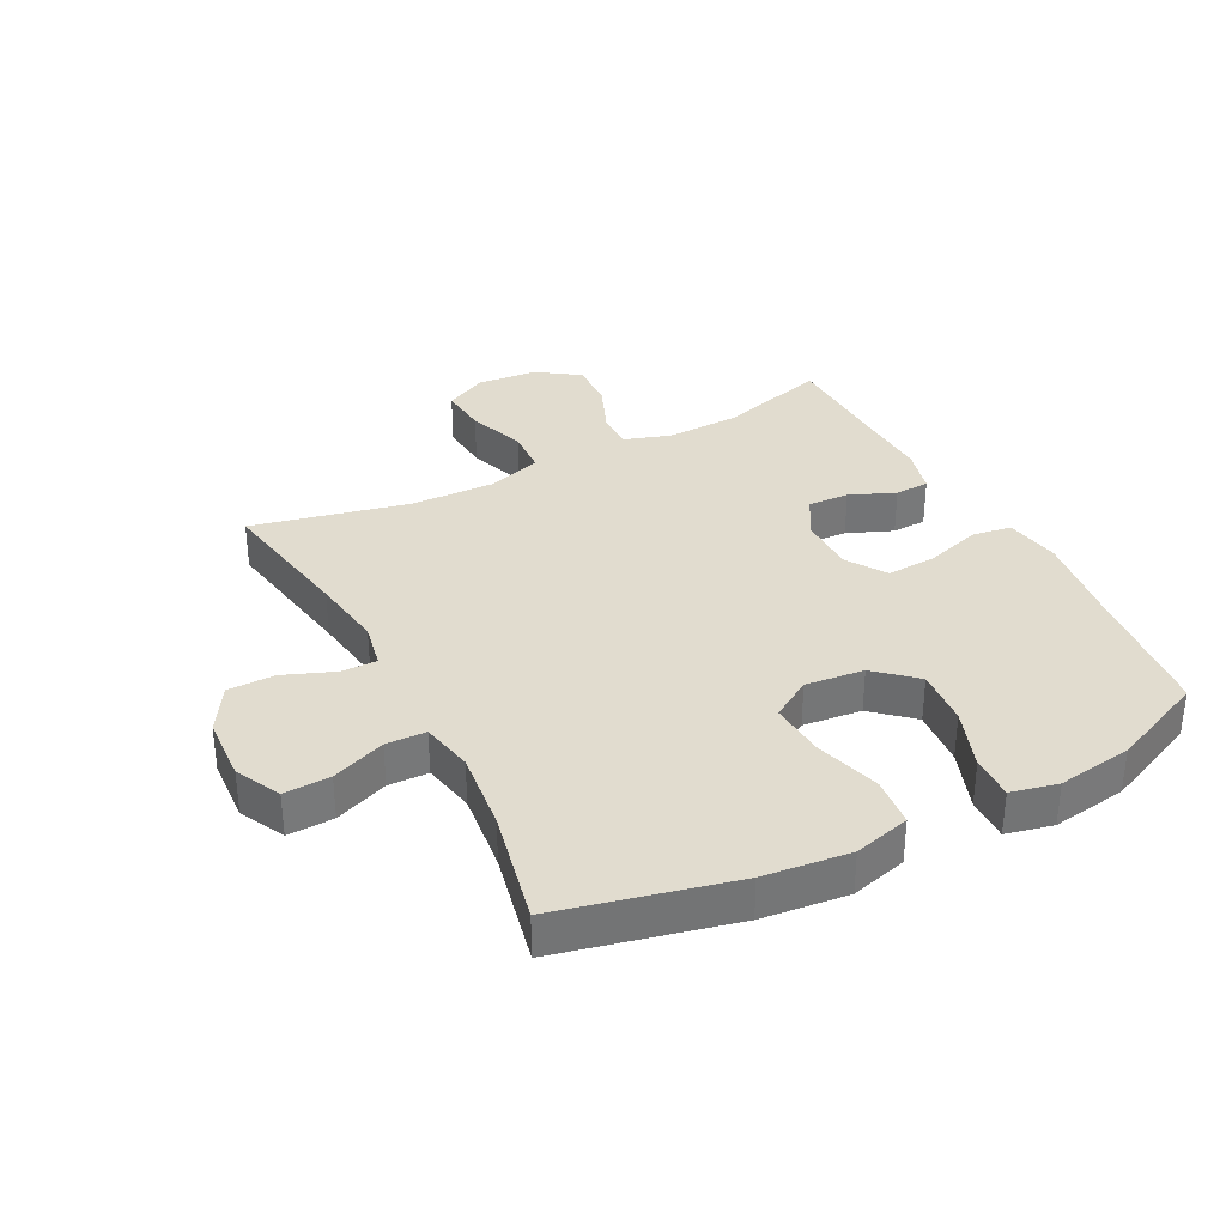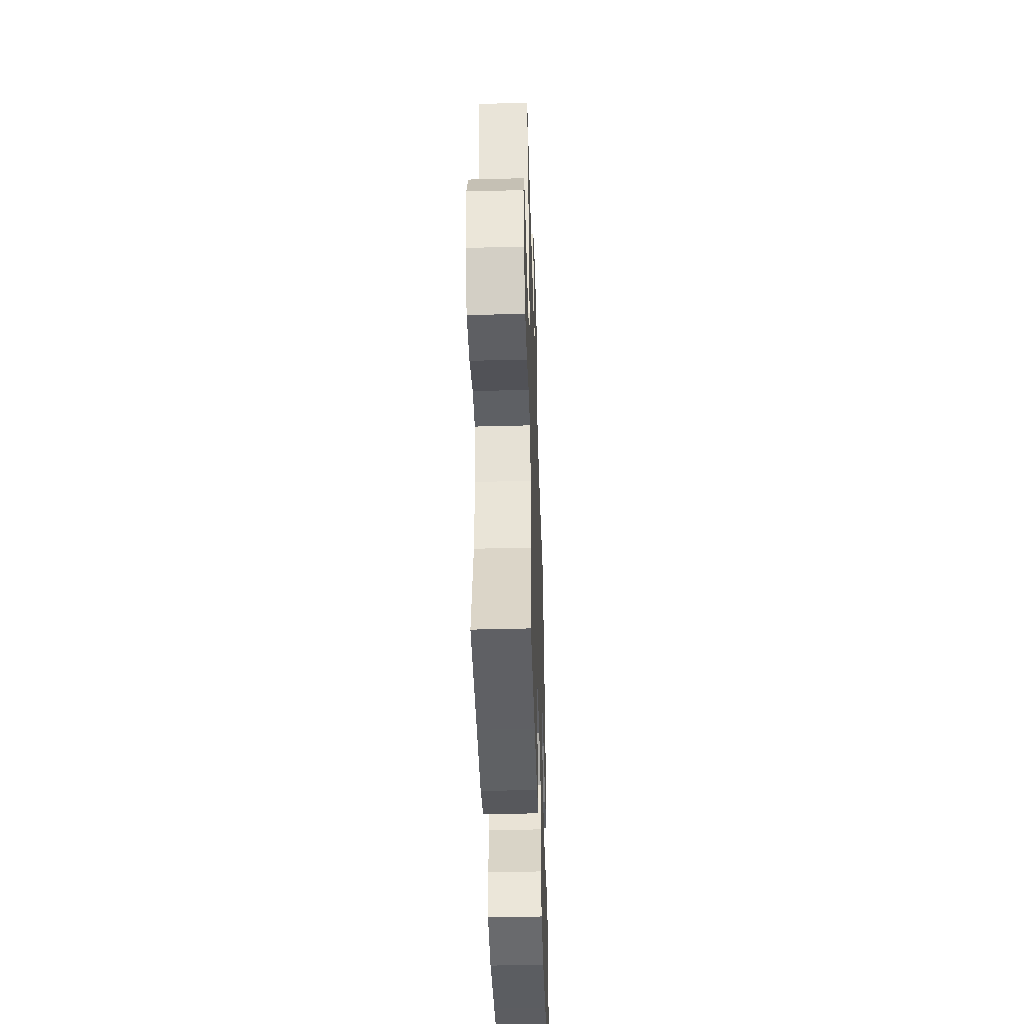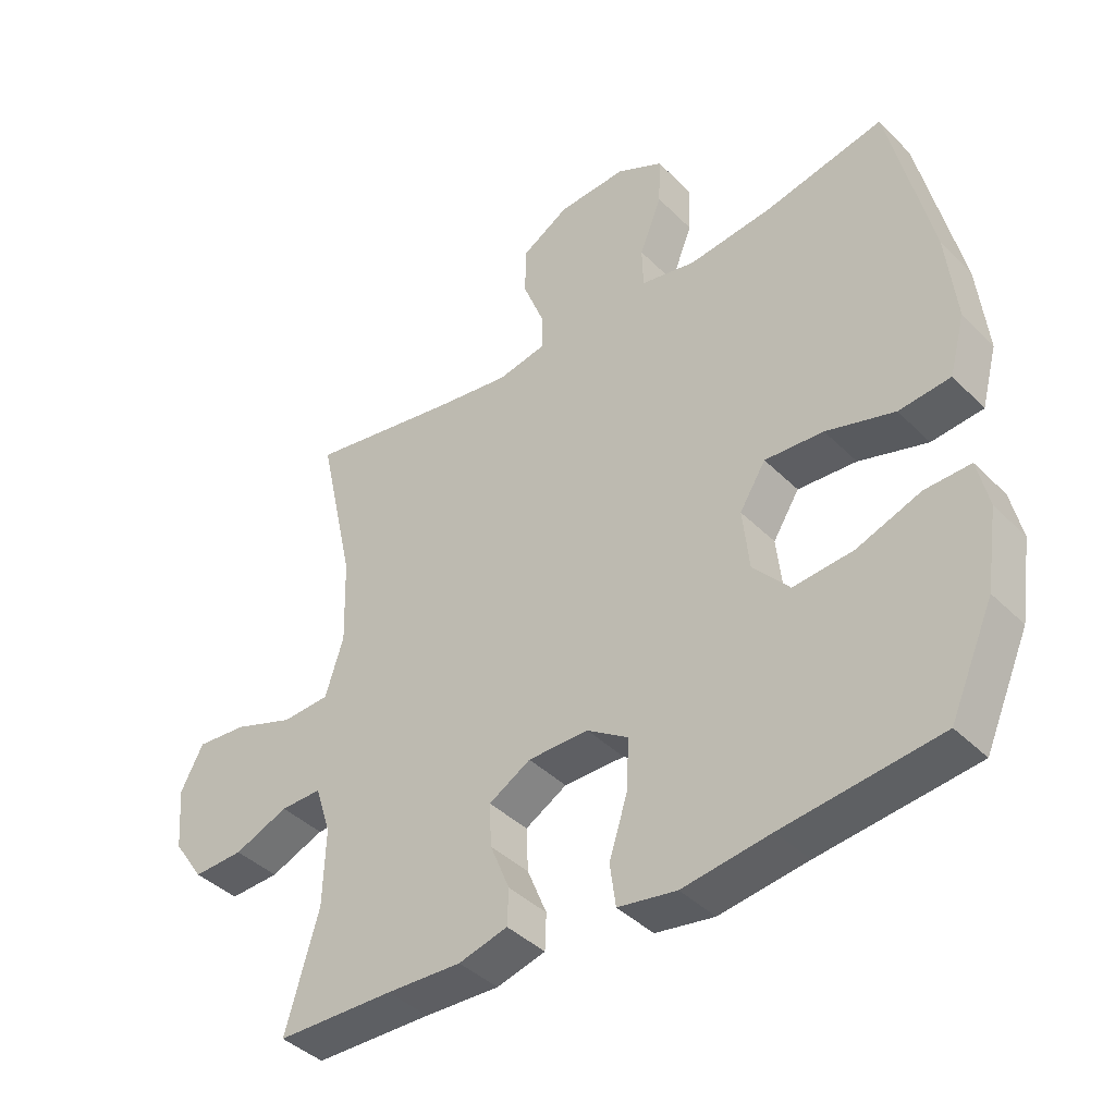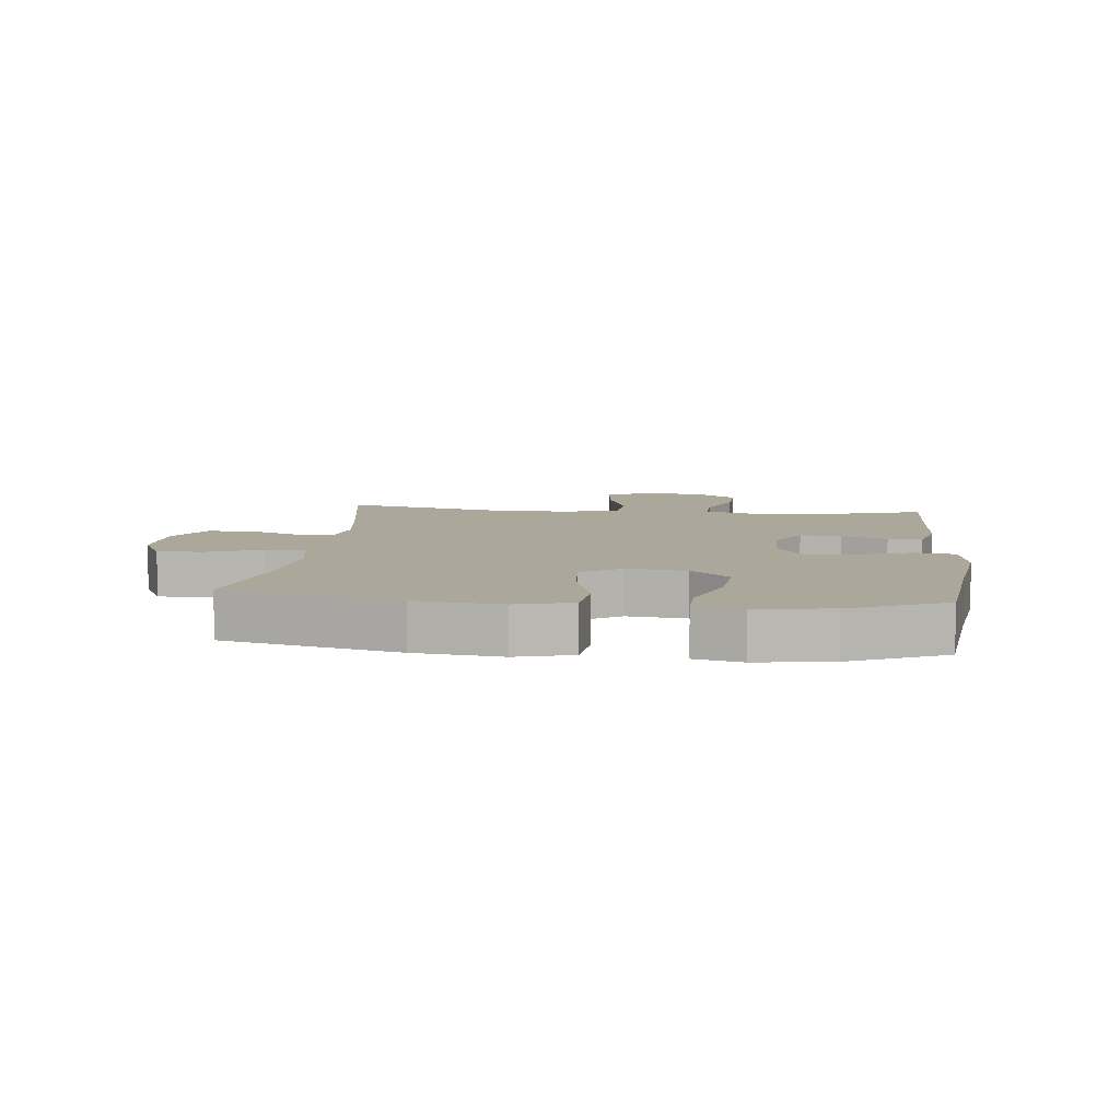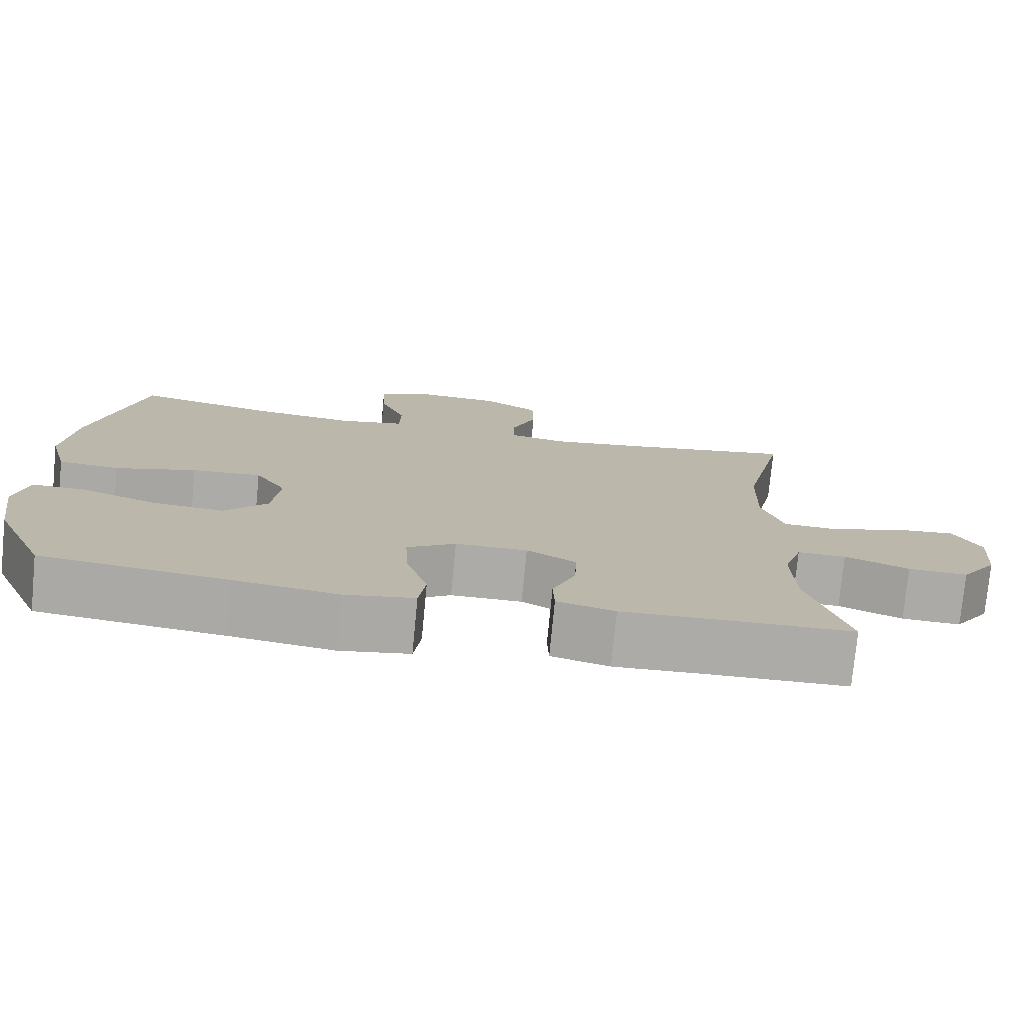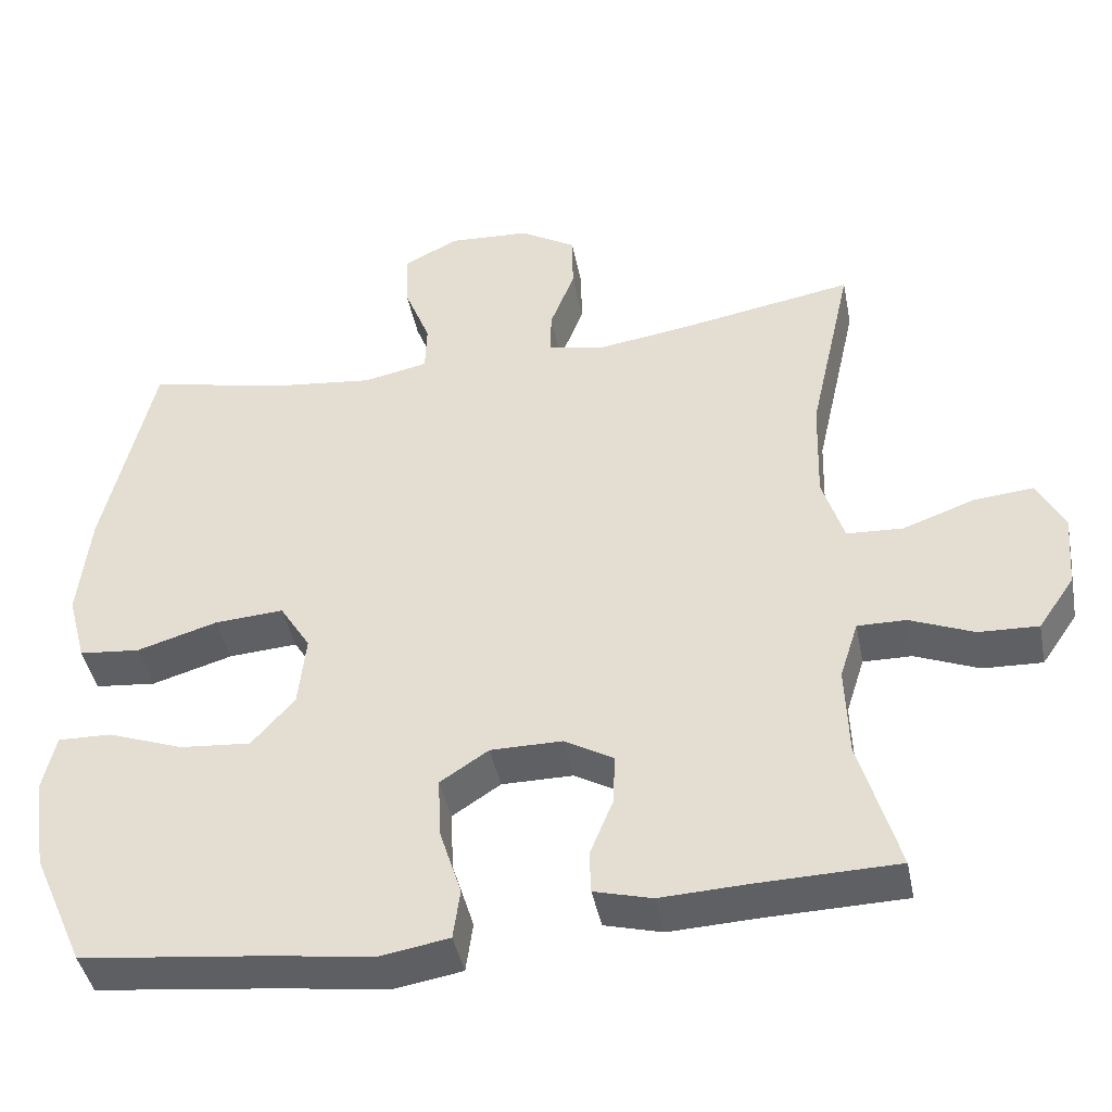
<metadata>
{"format":"obj","ext":"obj","renderer":"f3d","projection":"perspective","resolution":1024,"background":"white","views":[{"elev":34.2,"azim":62.7,"up":"+Y"},{"elev":-43.7,"azim":-88.2,"up":"+Z"},{"elev":-40.9,"azim":39.9,"up":"+Z"},{"elev":8.1,"azim":96.2,"up":"+Y"},{"elev":-76.2,"azim":174.5,"up":"+Z"},{"elev":-42.8,"azim":-168.9,"up":"+Z"}]}
</metadata>
<code>
v -0.5 0.07 -0.5
v -0.449 0.07 -0.325
v -0.445 0.07 -0.207
v -0.469 0.07 -0.132
v -0.532 0.07 -0.133
v -0.615 0.07 -0.167
v -0.692 0.07 -0.17
v -0.739 0.07 -0.102
v -0.747 0.07 -0.005
v -0.712 0.07 0.062
v -0.634 0.07 0.055
v -0.541 0.07 0.022
v -0.468 0.07 0.026
v -0.44 0.07 0.115
v -0.444 0.07 0.25
v -0.5 0.07 0.5
v -0.271 0.07 0.46
v -0.154 0.07 0.443
v -0.08 0.07 0.458
v -0.081 0.07 0.515
v -0.113 0.07 0.597
v -0.112 0.07 0.672
v -0.039 0.07 0.716
v 0.066 0.07 0.722
v 0.138 0.07 0.686
v 0.135 0.07 0.612
v 0.101 0.07 0.526
v 0.103 0.07 0.462
v 0.187 0.07 0.445
v 0.316 0.07 0.46
v 0.5 0.07 0.5
v 0.565 0.07 0.221
v 0.58 0.07 0.083
v 0.556 0.07 -0.007
v 0.477 0.07 -0.015
v 0.372 0.07 0.016
v 0.282 0.07 0.022
v 0.242 0.07 -0.042
v 0.252 0.07 -0.136
v 0.308 0.07 -0.199
v 0.4 0.07 -0.191
v 0.498 0.07 -0.155
v 0.568 0.07 -0.153
v 0.585 0.07 -0.228
v 0.567 0.07 -0.348
v 0.5 0.07 -0.5
v 0.261 0.07 -0.528
v 0.126 0.07 -0.547
v 0.036 0.07 -0.532
v 0.027 0.07 -0.467
v 0.055 0.07 -0.378
v 0.059 0.07 -0.299
v -0.004 0.07 -0.258
v -0.097 0.07 -0.258
v -0.161 0.07 -0.295
v -0.158 0.07 -0.361
v -0.128 0.07 -0.434
v -0.13 0.07 -0.489
v -0.205 0.07 -0.509
v -0.32 0.07 -0.504
v -0.5 0 -0.5
v -0.449 0 -0.325
v -0.445 0 -0.207
v -0.469 0 -0.132
v -0.532 0 -0.133
v -0.615 0 -0.167
v -0.692 0 -0.17
v -0.739 0 -0.102
v -0.747 0 -0.005
v -0.712 0 0.062
v -0.634 0 0.055
v -0.541 0 0.022
v -0.468 0 0.026
v -0.44 0 0.115
v -0.444 0 0.25
v -0.5 0 0.5
v -0.271 0 0.46
v -0.154 0 0.443
v -0.08 0 0.458
v -0.081 0 0.515
v -0.113 0 0.597
v -0.112 0 0.672
v -0.039 0 0.716
v 0.066 0 0.722
v 0.138 0 0.686
v 0.135 0 0.612
v 0.101 0 0.526
v 0.103 0 0.462
v 0.187 0 0.445
v 0.316 0 0.46
v 0.5 0 0.5
v 0.565 0 0.221
v 0.58 0 0.083
v 0.556 0 -0.007
v 0.477 0 -0.015
v 0.372 0 0.016
v 0.282 0 0.022
v 0.242 0 -0.042
v 0.252 0 -0.136
v 0.308 0 -0.199
v 0.4 0 -0.191
v 0.498 0 -0.155
v 0.568 0 -0.153
v 0.585 0 -0.228
v 0.567 0 -0.348
v 0.5 0 -0.5
v 0.261 0 -0.528
v 0.126 0 -0.547
v 0.036 0 -0.532
v 0.027 0 -0.467
v 0.055 0 -0.378
v 0.059 0 -0.299
v -0.004 0 -0.258
v -0.097 0 -0.258
v -0.161 0 -0.295
v -0.158 0 -0.361
v -0.128 0 -0.434
v -0.13 0 -0.489
v -0.205 0 -0.509
v -0.32 0 -0.504
f 57 58 59 60
f 56 57 60 1
f 55 56 1 2
f 54 55 2 3
f 53 54 3 4
f 48 49 50 51
f 47 48 51 52
f 46 47 52
f 45 46 52 53
f 41 42 43 44
f 40 41 44 45
f 33 34 35 36
f 33 36 37
f 30 31 32 33
f 29 30 33 37
f 28 29 37 38
f 24 25 26 27
f 24 27 28
f 23 24 28
f 20 21 22 23
f 19 20 23 28
f 18 19 28 38
f 15 16 17
f 14 15 17 18
f 13 14 18 38
f 9 10 11 12
f 5 6 7 8
f 4 5 8 9
f 40 45 53 4
f 12 13 38 39
f 12 39 40
f 4 9 12 40
f 120 119 118 117
f 61 120 117 116
f 62 61 116 115
f 63 62 115 114
f 64 63 114 113
f 111 110 109 108
f 112 111 108 107
f 112 107 106
f 113 112 106 105
f 104 103 102 101
f 105 104 101 100
f 96 95 94 93
f 97 96 93
f 93 92 91 90
f 97 93 90 89
f 98 97 89 88
f 87 86 85 84
f 88 87 84
f 88 84 83
f 83 82 81 80
f 88 83 80 79
f 98 88 79 78
f 77 76 75
f 78 77 75 74
f 98 78 74 73
f 72 71 70 69
f 68 67 66 65
f 69 68 65 64
f 64 113 105 100
f 99 98 73 72
f 100 99 72
f 100 72 69 64
f 1 61 62 2
f 2 62 63 3
f 3 63 64 4
f 4 64 65 5
f 5 65 66 6
f 6 66 67 7
f 7 67 68 8
f 8 68 69 9
f 9 69 70 10
f 10 70 71 11
f 11 71 72 12
f 12 72 73 13
f 13 73 74 14
f 14 74 75 15
f 15 75 76 16
f 16 76 77 17
f 17 77 78 18
f 18 78 79 19
f 19 79 80 20
f 20 80 81 21
f 21 81 82 22
f 22 82 83 23
f 23 83 84 24
f 24 84 85 25
f 25 85 86 26
f 26 86 87 27
f 27 87 88 28
f 28 88 89 29
f 29 89 90 30
f 30 90 91 31
f 31 91 92 32
f 32 92 93 33
f 33 93 94 34
f 34 94 95 35
f 35 95 96 36
f 36 96 97 37
f 37 97 98 38
f 38 98 99 39
f 39 99 100 40
f 40 100 101 41
f 41 101 102 42
f 42 102 103 43
f 43 103 104 44
f 44 104 105 45
f 45 105 106 46
f 46 106 107 47
f 47 107 108 48
f 48 108 109 49
f 49 109 110 50
f 50 110 111 51
f 51 111 112 52
f 52 112 113 53
f 53 113 114 54
f 54 114 115 55
f 55 115 116 56
f 56 116 117 57
f 57 117 118 58
f 58 118 119 59
f 59 119 120 60
f 60 120 61 1

</code>
